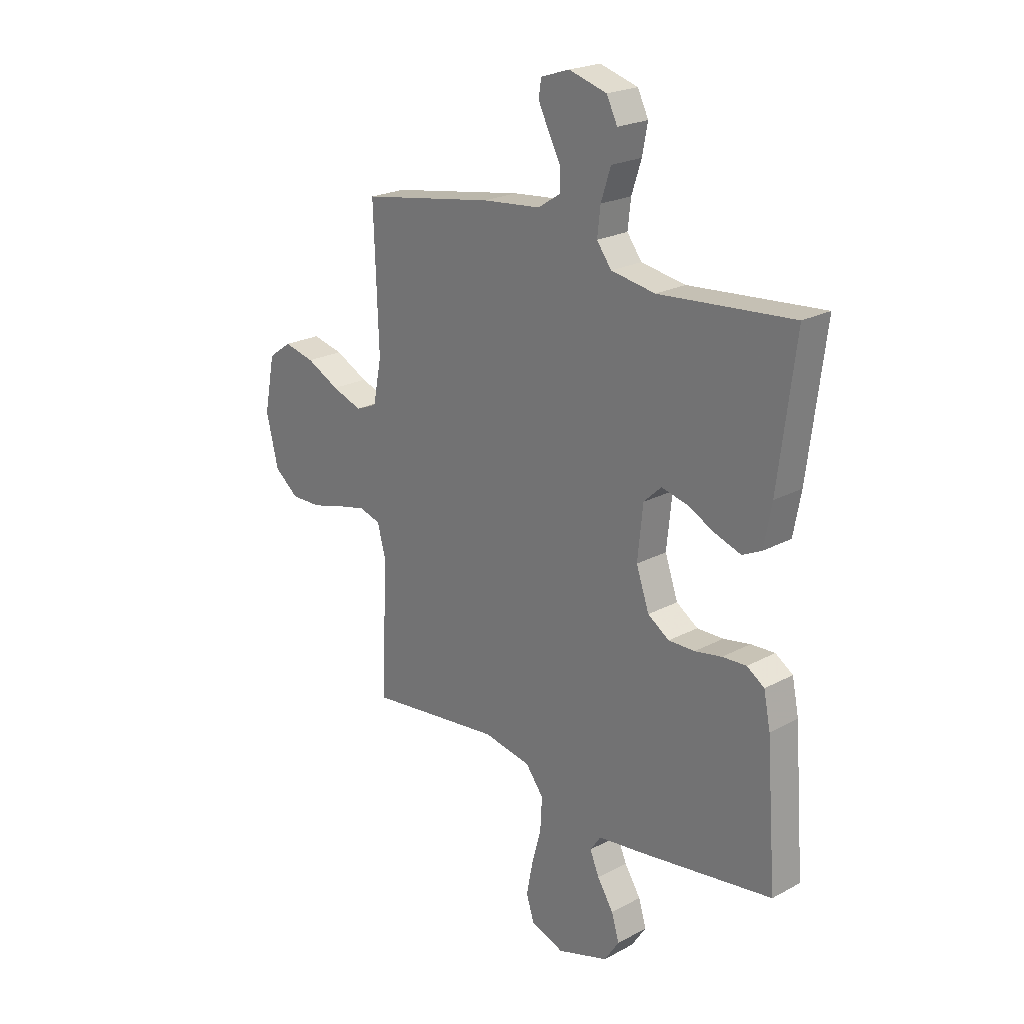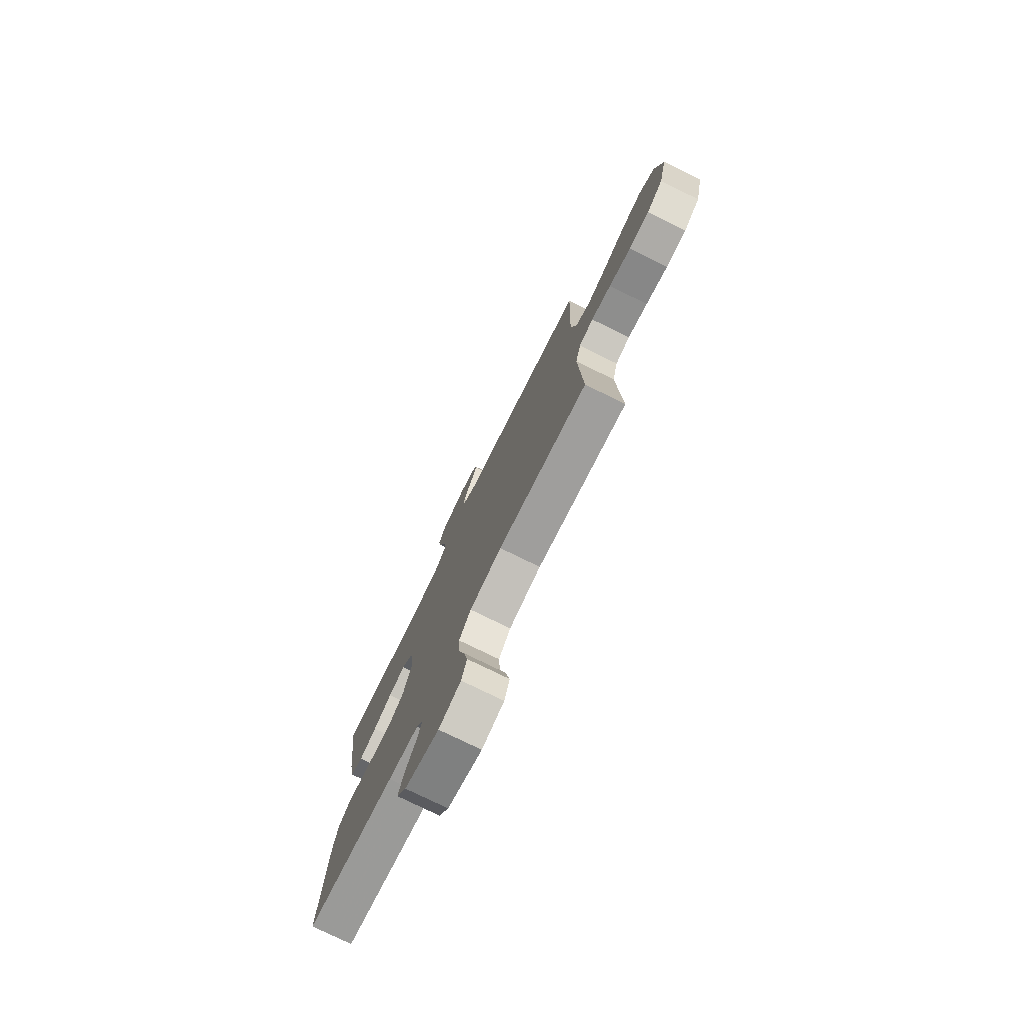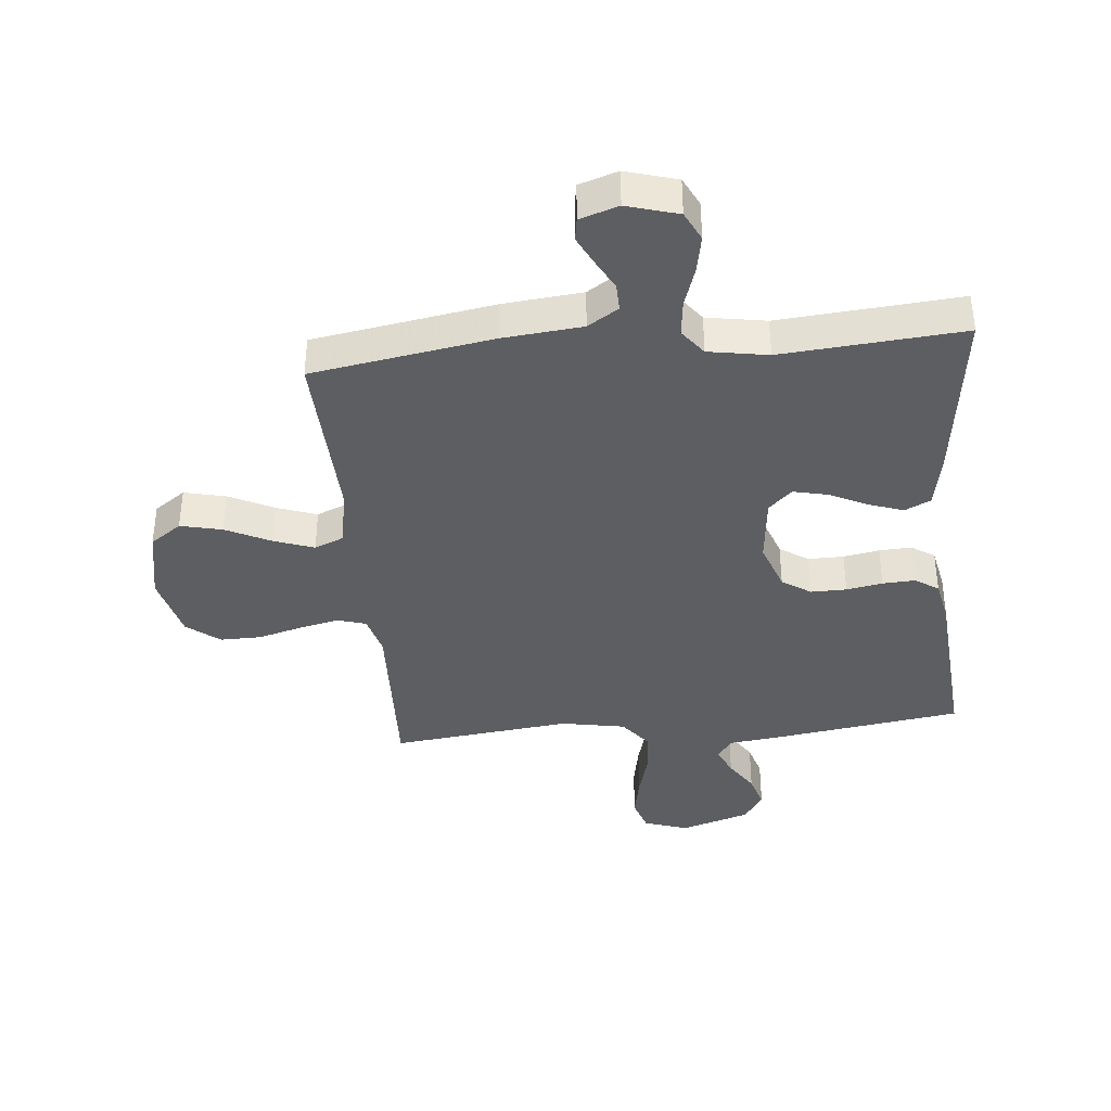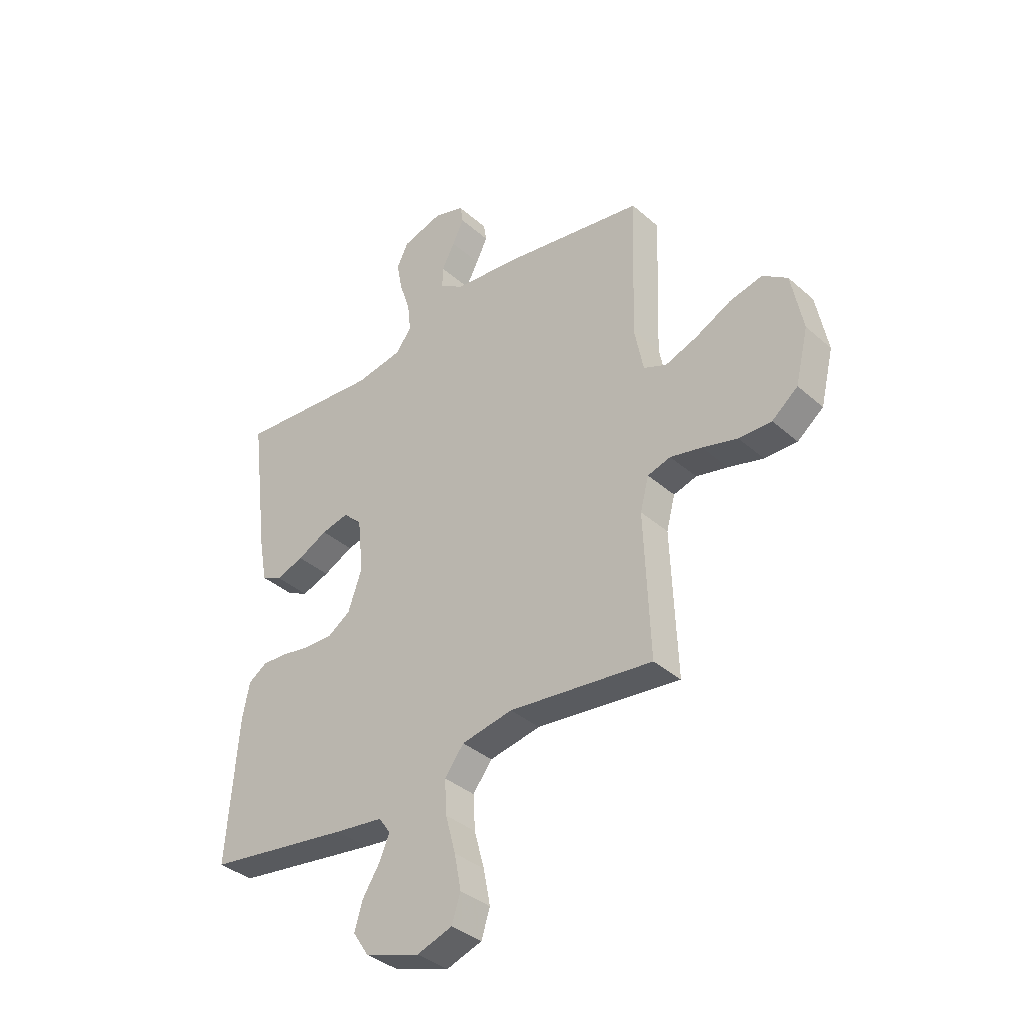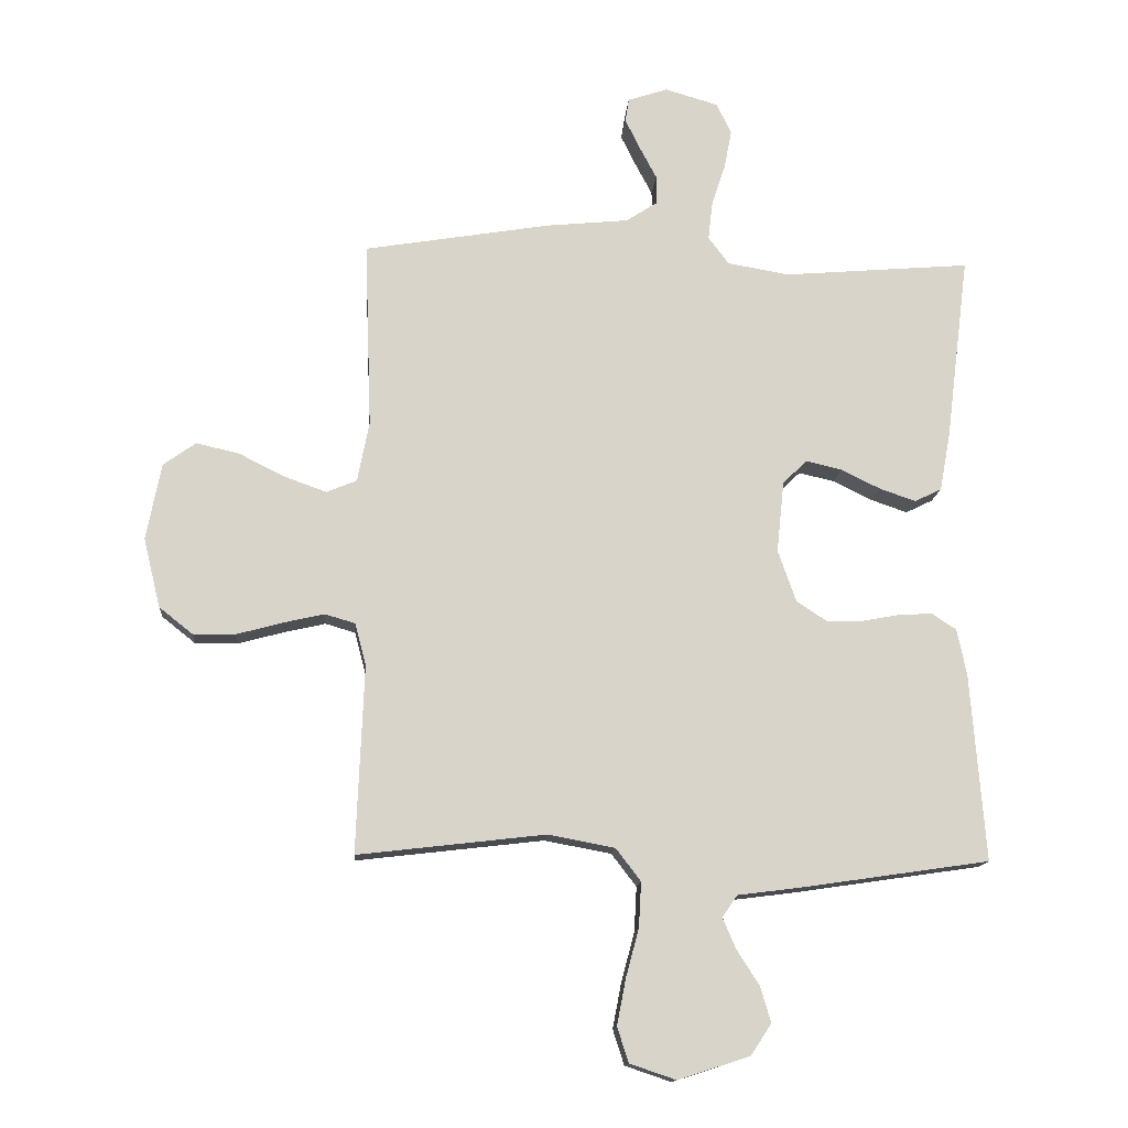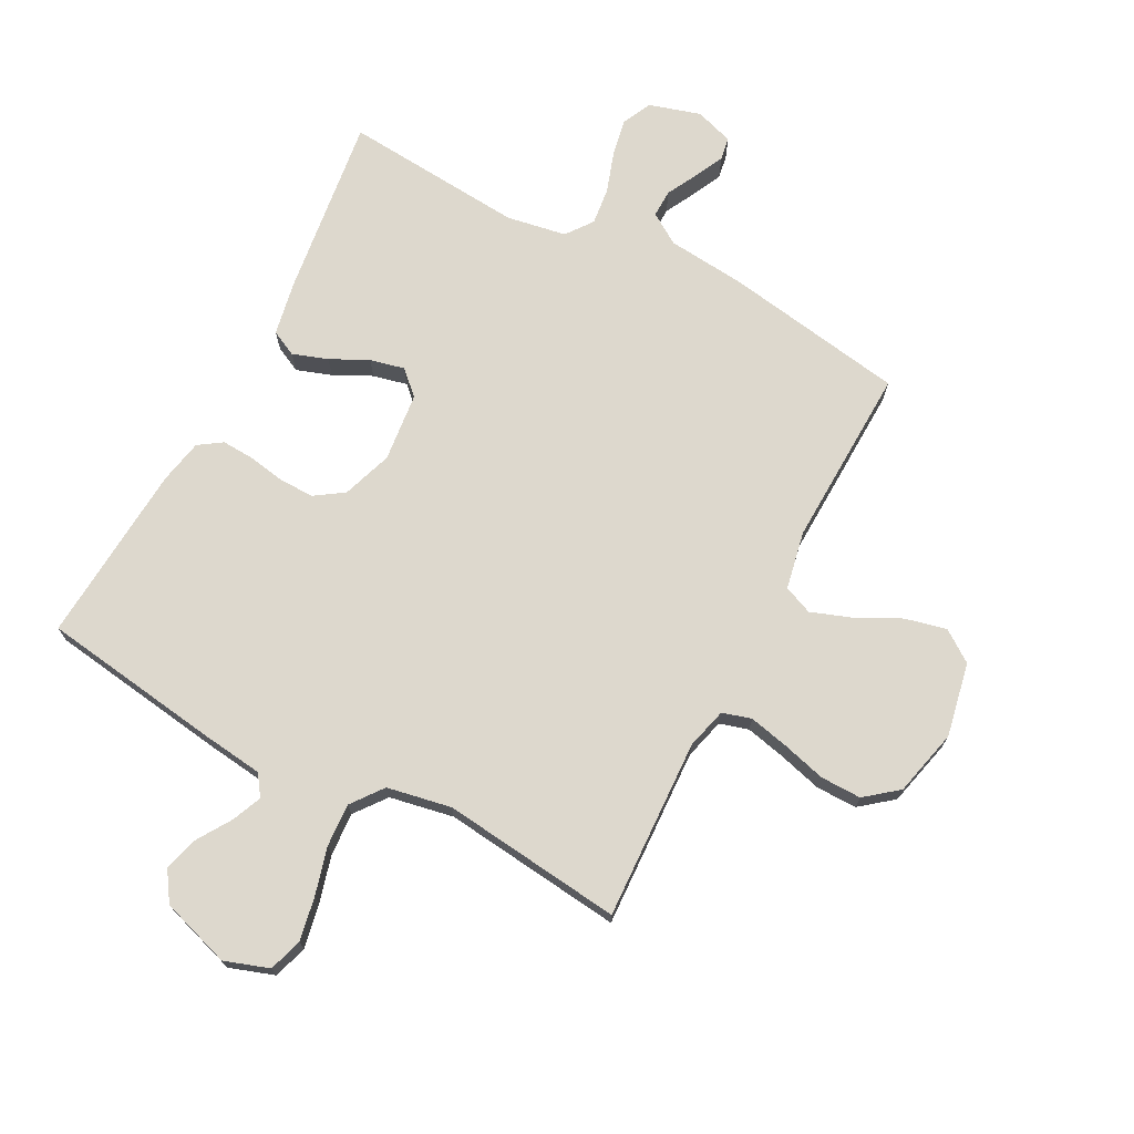
<metadata>
{"format":"obj","ext":"obj","renderer":"f3d","projection":"perspective","resolution":1024,"background":"white","views":[{"elev":22.3,"azim":47.1,"up":"+Z"},{"elev":-77.3,"azim":-116.1,"up":"+Z"},{"elev":-38.1,"azim":5.5,"up":"+Y"},{"elev":-37.1,"azim":-138.3,"up":"+Z"},{"elev":-14.0,"azim":-4.4,"up":"+Z"},{"elev":72.1,"azim":-152.4,"up":"+Y"}]}
</metadata>
<code>
v 0.5 0.07 0.5
v 0.462 0.07 0.2
v 0.445 0.07 0.109
v 0.402 0.07 0.088
v 0.344 0.07 0.108
v 0.281 0.07 0.139
v 0.224 0.07 0.152
v 0.185 0.07 0.115
v 0.173 0.07 0
v 0.202 0.07 -0.083
v 0.25 0.07 -0.115
v 0.309 0.07 -0.114
v 0.369 0.07 -0.103
v 0.423 0.07 -0.1
v 0.462 0.07 -0.126
v 0.477 0.07 -0.2
v 0.5 0.07 -0.5
v 0.2 0.07 -0.544
v 0.098 0.07 -0.557
v 0.074 0.07 -0.592
v 0.095 0.07 -0.641
v 0.131 0.07 -0.697
v 0.148 0.07 -0.754
v 0.115 0.07 -0.804
v 0 0.07 -0.841
v -0.074 0.07 -0.816
v -0.092 0.07 -0.76
v -0.078 0.07 -0.687
v -0.057 0.07 -0.609
v -0.053 0.07 -0.537
v -0.093 0.07 -0.485
v -0.2 0.07 -0.465
v -0.5 0.07 -0.5
v -0.488 0.07 -0.2
v -0.506 0.07 -0.132
v -0.554 0.07 -0.118
v -0.62 0.07 -0.133
v -0.693 0.07 -0.153
v -0.761 0.07 -0.154
v -0.815 0.07 -0.111
v -0.842 0.07 0
v -0.818 0.07 0.123
v -0.766 0.07 0.16
v -0.697 0.07 0.144
v -0.623 0.07 0.107
v -0.556 0.07 0.083
v -0.508 0.07 0.103
v -0.489 0.07 0.2
v -0.5 0.07 0.5
v -0.2 0.07 0.55
v -0.069 0.07 0.563
v -0.018 0.07 0.596
v -0.019 0.07 0.642
v -0.046 0.07 0.693
v -0.07 0.07 0.742
v -0.064 0.07 0.78
v 0 0.07 0.801
v 0.085 0.07 0.776
v 0.109 0.07 0.727
v 0.097 0.07 0.664
v 0.075 0.07 0.597
v 0.068 0.07 0.536
v 0.101 0.07 0.492
v 0.2 0.07 0.475
v 0.5 0 0.5
v 0.462 0 0.2
v 0.445 0 0.109
v 0.402 0 0.088
v 0.344 0 0.108
v 0.281 0 0.139
v 0.224 0 0.152
v 0.185 0 0.115
v 0.173 0 0
v 0.202 0 -0.083
v 0.25 0 -0.115
v 0.309 0 -0.114
v 0.369 0 -0.103
v 0.423 0 -0.1
v 0.462 0 -0.126
v 0.477 0 -0.2
v 0.5 0 -0.5
v 0.2 0 -0.544
v 0.098 0 -0.557
v 0.074 0 -0.592
v 0.095 0 -0.641
v 0.131 0 -0.697
v 0.148 0 -0.754
v 0.115 0 -0.804
v 0 0 -0.841
v -0.074 0 -0.816
v -0.092 0 -0.76
v -0.078 0 -0.687
v -0.057 0 -0.609
v -0.053 0 -0.537
v -0.093 0 -0.485
v -0.2 0 -0.465
v -0.5 0 -0.5
v -0.488 0 -0.2
v -0.506 0 -0.132
v -0.554 0 -0.118
v -0.62 0 -0.133
v -0.693 0 -0.153
v -0.761 0 -0.154
v -0.815 0 -0.111
v -0.842 0 0
v -0.818 0 0.123
v -0.766 0 0.16
v -0.697 0 0.144
v -0.623 0 0.107
v -0.556 0 0.083
v -0.508 0 0.103
v -0.489 0 0.2
v -0.5 0 0.5
v -0.2 0 0.55
v -0.069 0 0.563
v -0.018 0 0.596
v -0.019 0 0.642
v -0.046 0 0.693
v -0.07 0 0.742
v -0.064 0 0.78
v 0 0 0.801
v 0.085 0 0.776
v 0.109 0 0.727
v 0.097 0 0.664
v 0.075 0 0.597
v 0.068 0 0.536
v 0.101 0 0.492
v 0.2 0 0.475
f 58 59 60 61
f 58 61 62
f 57 58 62
f 56 57 62
f 53 54 55 56
f 53 56 62
f 52 53 62 63
f 48 49 50 51
f 47 48 51 52
f 42 43 44 45
f 42 45 46
f 41 42 46
f 40 41 46
f 37 38 39 40
f 36 37 40 46
f 35 36 46 47
f 32 33 34
f 31 32 34 35
f 26 27 28 29
f 24 25 26 29
f 24 29 30
f 21 22 23 24
f 20 21 24 30
f 19 20 30 31
f 12 13 14 15
f 11 12 15 16
f 3 4 5 6
f 3 6 7
f 64 1 2 3
f 63 64 3 7
f 11 16 17 18
f 10 11 18 19
f 9 10 19 31
f 52 63 7 8
f 31 35 47 52
f 8 9 31 52
f 125 124 123 122
f 126 125 122
f 126 122 121
f 126 121 120
f 120 119 118 117
f 126 120 117
f 127 126 117 116
f 115 114 113 112
f 116 115 112 111
f 109 108 107 106
f 110 109 106
f 110 106 105
f 110 105 104
f 104 103 102 101
f 110 104 101 100
f 111 110 100 99
f 98 97 96
f 99 98 96 95
f 93 92 91 90
f 93 90 89 88
f 94 93 88
f 88 87 86 85
f 94 88 85 84
f 95 94 84 83
f 79 78 77 76
f 80 79 76 75
f 70 69 68 67
f 71 70 67
f 67 66 65 128
f 71 67 128 127
f 82 81 80 75
f 83 82 75 74
f 95 83 74 73
f 72 71 127 116
f 116 111 99 95
f 116 95 73 72
f 1 65 66 2
f 2 66 67 3
f 3 67 68 4
f 4 68 69 5
f 5 69 70 6
f 6 70 71 7
f 7 71 72 8
f 8 72 73 9
f 9 73 74 10
f 10 74 75 11
f 11 75 76 12
f 12 76 77 13
f 13 77 78 14
f 14 78 79 15
f 15 79 80 16
f 16 80 81 17
f 17 81 82 18
f 18 82 83 19
f 19 83 84 20
f 20 84 85 21
f 21 85 86 22
f 22 86 87 23
f 23 87 88 24
f 24 88 89 25
f 25 89 90 26
f 26 90 91 27
f 27 91 92 28
f 28 92 93 29
f 29 93 94 30
f 30 94 95 31
f 31 95 96 32
f 32 96 97 33
f 33 97 98 34
f 34 98 99 35
f 35 99 100 36
f 36 100 101 37
f 37 101 102 38
f 38 102 103 39
f 39 103 104 40
f 40 104 105 41
f 41 105 106 42
f 42 106 107 43
f 43 107 108 44
f 44 108 109 45
f 45 109 110 46
f 46 110 111 47
f 47 111 112 48
f 48 112 113 49
f 49 113 114 50
f 50 114 115 51
f 51 115 116 52
f 52 116 117 53
f 53 117 118 54
f 54 118 119 55
f 55 119 120 56
f 56 120 121 57
f 57 121 122 58
f 58 122 123 59
f 59 123 124 60
f 60 124 125 61
f 61 125 126 62
f 62 126 127 63
f 63 127 128 64
f 64 128 65 1

</code>
